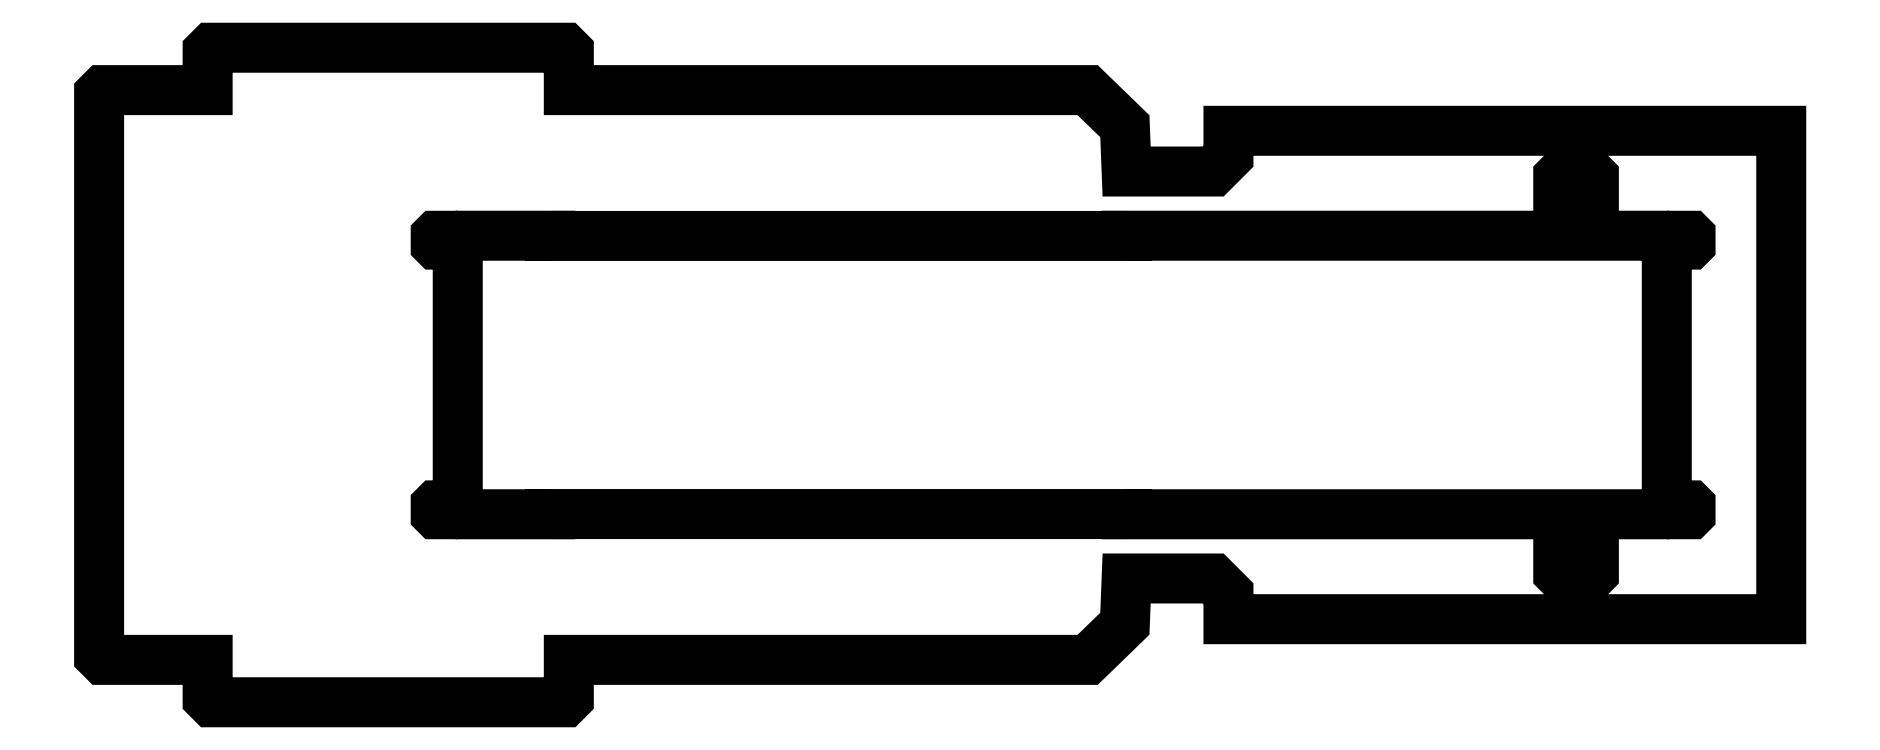
<metadata>
{"format":"dxf","ext":"dxf","renderer":"ezdxf+matplotlib","layout":"modelspace","background":"white","min_lineweight":24,"dpi":150}
</metadata>
<code>
0
SECTION
2
ENTITIES
0
POLYLINE
8
0
66
1
39
3
70
1
10
0
20
0
30
0
0
VERTEX
8
0
10
384
20
-117.5
30
0
0
VERTEX
8
0
70
0
10
384.8
20
-117.5
30
0
0
VERTEX
8
0
70
0
10
385.5
20
-116.8
30
0
0
VERTEX
8
0
10
385.5
20
-116
30
0
0
VERTEX
8
0
10
385.5
20
-94
30
0
0
VERTEX
8
0
70
0
10
385.5
20
-93.17
30
0
0
VERTEX
8
0
70
0
10
384.8
20
-92.5
30
0
0
VERTEX
8
0
10
384
20
-92.5
30
0
0
VERTEX
8
0
10
366
20
-92.5
30
0
0
VERTEX
8
0
70
0
10
365.2
20
-92.5
30
0
0
VERTEX
8
0
70
0
10
364.5
20
-93.17
30
0
0
VERTEX
8
0
10
364.5
20
-94
30
0
0
VERTEX
8
0
10
364.5
20
-116
30
0
0
VERTEX
8
0
70
0
10
364.5
20
-116.8
30
0
0
VERTEX
8
0
70
0
10
365.2
20
-117.5
30
0
0
VERTEX
8
0
10
366
20
-117.5
30
0
0
SEQEND
0
POLYLINE
8
0
66
1
39
3
70
1
10
0
20
0
30
0
0
VERTEX
8
0
10
428
20
-82.12
30
0
0
VERTEX
8
0
70
0
10
428.1
20
-82.12
30
0
0
VERTEX
8
0
70
0
10
428.1
20
-82.12
30
0
0
VERTEX
8
0
10
428.2
20
-82.1
30
0
0
VERTEX
8
0
10
442.4
20
-82.1
30
0
0
VERTEX
8
0
70
0
10
442.5
20
-82.1
30
0
0
VERTEX
8
0
70
0
10
442.5
20
-82.06
30
0
0
VERTEX
8
0
10
442.5
20
-82
30
0
0
VERTEX
8
0
10
442.5
20
-77
30
0
0
VERTEX
8
0
70
0
10
442.5
20
-76.94
30
0
0
VERTEX
8
0
70
0
10
442.5
20
-76.9
30
0
0
VERTEX
8
0
10
442.4
20
-76.9
30
0
0
VERTEX
8
0
10
428.5
20
-76.9
30
0
0
VERTEX
8
0
10
428.5
20
76.9
30
0
0
VERTEX
8
0
10
442.4
20
76.9
30
0
0
VERTEX
8
0
70
0
10
442.5
20
76.9
30
0
0
VERTEX
8
0
70
0
10
442.5
20
76.94
30
0
0
VERTEX
8
0
10
442.5
20
77
30
0
0
VERTEX
8
0
10
442.5
20
82
30
0
0
VERTEX
8
0
70
0
10
442.5
20
82.06
30
0
0
VERTEX
8
0
70
0
10
442.5
20
82.1
30
0
0
VERTEX
8
0
10
442.4
20
82.1
30
0
0
VERTEX
8
0
10
428.2
20
82.1
30
0
0
VERTEX
8
0
70
0
10
428.1
20
82.12
30
0
0
VERTEX
8
0
70
0
10
428.1
20
82.12
30
0
0
VERTEX
8
0
10
428
20
82.12
30
0
0
VERTEX
8
0
10
110
20
82.12
30
0
0
VERTEX
8
0
10
110
20
82
30
0
0
VERTEX
8
0
10
-230
20
82
30
0
0
VERTEX
8
0
10
-230
20
82.12
30
0
0
VERTEX
8
0
10
-284
20
82.12
30
0
0
VERTEX
8
0
70
0
10
-284.1
20
82.12
30
0
0
VERTEX
8
0
70
0
10
-284.1
20
82.12
30
0
0
VERTEX
8
0
10
-284.2
20
82.1
30
0
0
VERTEX
8
0
10
-297.4
20
82.1
30
0
0
VERTEX
8
0
70
0
10
-297.5
20
82.1
30
0
0
VERTEX
8
0
70
0
10
-297.5
20
82.06
30
0
0
VERTEX
8
0
10
-297.5
20
82
30
0
0
VERTEX
8
0
10
-297.5
20
77
30
0
0
VERTEX
8
0
70
0
10
-297.5
20
76.94
30
0
0
VERTEX
8
0
70
0
10
-297.5
20
76.9
30
0
0
VERTEX
8
0
10
-297.4
20
76.9
30
0
0
VERTEX
8
0
10
-284.5
20
76.9
30
0
0
VERTEX
8
0
10
-284.5
20
-76.9
30
0
0
VERTEX
8
0
10
-297.4
20
-76.9
30
0
0
VERTEX
8
0
70
0
10
-297.5
20
-76.9
30
0
0
VERTEX
8
0
70
0
10
-297.5
20
-76.94
30
0
0
VERTEX
8
0
10
-297.5
20
-77
30
0
0
VERTEX
8
0
10
-297.5
20
-82
30
0
0
VERTEX
8
0
70
0
10
-297.5
20
-82.06
30
0
0
VERTEX
8
0
70
0
10
-297.5
20
-82.1
30
0
0
VERTEX
8
0
10
-297.4
20
-82.1
30
0
0
VERTEX
8
0
10
-284.2
20
-82.1
30
0
0
VERTEX
8
0
70
0
10
-284.1
20
-82.12
30
0
0
VERTEX
8
0
70
0
10
-284.1
20
-82.12
30
0
0
VERTEX
8
0
10
-284
20
-82.12
30
0
0
VERTEX
8
0
10
-230
20
-82.12
30
0
0
VERTEX
8
0
10
-230
20
-82
30
0
0
VERTEX
8
0
10
110
20
-82
30
0
0
VERTEX
8
0
10
110
20
-82.12
30
0
0
SEQEND
0
POLYLINE
8
0
66
1
39
3
70
1
10
0
20
0
30
0
0
VERTEX
8
0
10
384
20
92.5
30
0
0
VERTEX
8
0
70
0
10
384.8
20
92.5
30
0
0
VERTEX
8
0
70
0
10
385.5
20
93.17
30
0
0
VERTEX
8
0
10
385.5
20
94
30
0
0
VERTEX
8
0
10
385.5
20
116
30
0
0
VERTEX
8
0
70
0
10
385.5
20
116.8
30
0
0
VERTEX
8
0
70
0
10
384.8
20
117.5
30
0
0
VERTEX
8
0
10
384
20
117.5
30
0
0
VERTEX
8
0
10
366
20
117.5
30
0
0
VERTEX
8
0
70
0
10
365.2
20
117.5
30
0
0
VERTEX
8
0
70
0
10
364.5
20
116.8
30
0
0
VERTEX
8
0
10
364.5
20
116
30
0
0
VERTEX
8
0
10
364.5
20
94
30
0
0
VERTEX
8
0
70
0
10
364.5
20
93.17
30
0
0
VERTEX
8
0
70
0
10
365.2
20
92.5
30
0
0
VERTEX
8
0
10
366
20
92.5
30
0
0
SEQEND
0
POLYLINE
8
0
66
1
39
3
70
1
10
0
20
0
30
0
0
VERTEX
8
0
10
-427
20
-193
30
0
0
VERTEX
8
0
70
0
10
-429.8
20
-193
30
0
0
VERTEX
8
0
70
0
10
-432
20
-190.8
30
0
0
VERTEX
8
0
10
-432
20
-188
30
0
0
VERTEX
8
0
10
-432
20
-168
30
0
0
VERTEX
8
0
10
-491
20
-168
30
0
0
VERTEX
8
0
70
0
10
-493.8
20
-168
30
0
0
VERTEX
8
0
70
0
10
-496
20
-165.8
30
0
0
VERTEX
8
0
10
-496
20
-163
30
0
0
VERTEX
8
0
10
-496
20
-125
30
0
0
VERTEX
8
0
10
-496
20
144
30
0
0
VERTEX
8
0
10
-496
20
163
30
0
0
VERTEX
8
0
70
0
10
-496
20
165.8
30
0
0
VERTEX
8
0
70
0
10
-493.8
20
168
30
0
0
VERTEX
8
0
10
-491
20
168
30
0
0
VERTEX
8
0
10
-432
20
168
30
0
0
VERTEX
8
0
10
-432
20
188
30
0
0
VERTEX
8
0
70
0
10
-432
20
190.8
30
0
0
VERTEX
8
0
70
0
10
-429.8
20
193
30
0
0
VERTEX
8
0
10
-427
20
193
30
0
0
VERTEX
8
0
10
-224
20
193
30
0
0
VERTEX
8
0
70
0
10
-221.2
20
193
30
0
0
VERTEX
8
0
70
0
10
-219
20
190.8
30
0
0
VERTEX
8
0
10
-219
20
188
30
0
0
VERTEX
8
0
10
-219
20
168
30
0
0
VERTEX
8
0
10
60
20
168
30
0
0
VERTEX
8
0
70
0
10
86.94
20
168
30
0
0
VERTEX
8
0
70
0
10
108.9
20
146.7
30
0
0
VERTEX
8
0
10
110
20
120
30
0
0
VERTEX
8
0
10
150
20
120
30
0
0
VERTEX
8
0
70
0
10
161
20
120
30
0
0
VERTEX
8
0
70
0
10
170
20
129
30
0
0
VERTEX
8
0
10
170
20
140
30
0
0
VERTEX
8
0
10
170
20
144
30
0
0
VERTEX
8
0
10
496
20
144
30
0
0
VERTEX
8
0
10
496
20
-144
30
0
0
VERTEX
8
0
10
170
20
-144
30
0
0
VERTEX
8
0
10
170
20
-140
30
0
0
VERTEX
8
0
70
0
10
170
20
-129
30
0
0
VERTEX
8
0
70
0
10
161
20
-120
30
0
0
VERTEX
8
0
10
150
20
-120
30
0
0
VERTEX
8
0
10
110
20
-120
30
0
0
VERTEX
8
0
70
0
10
108.9
20
-146.7
30
0
0
VERTEX
8
0
70
0
10
86.94
20
-168
30
0
0
VERTEX
8
0
10
60
20
-168
30
0
0
VERTEX
8
0
10
-219
20
-168
30
0
0
VERTEX
8
0
10
-219
20
-188
30
0
0
VERTEX
8
0
70
0
10
-219
20
-190.8
30
0
0
VERTEX
8
0
70
0
10
-221.2
20
-193
30
0
0
VERTEX
8
0
10
-224
20
-193
30
0
0
SEQEND
0
ENDSEC
0
EOF

</code>
